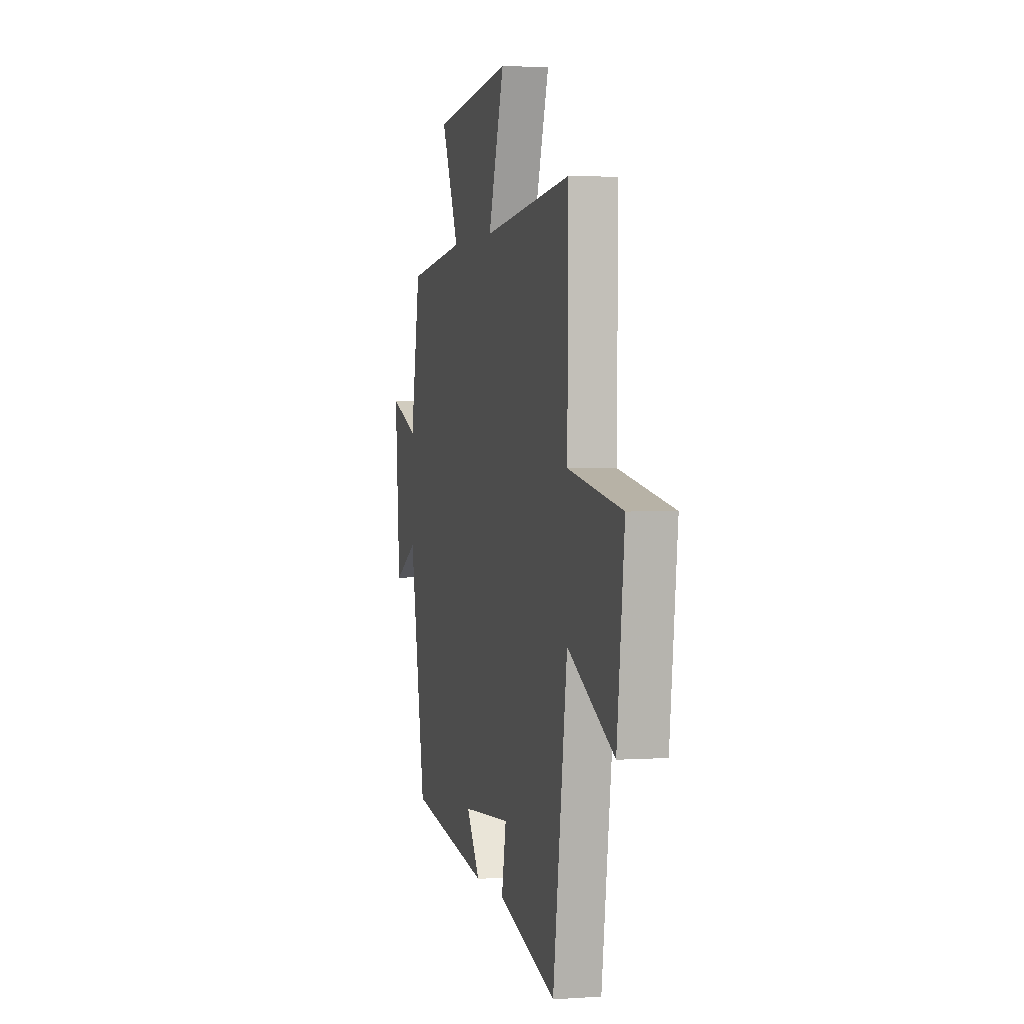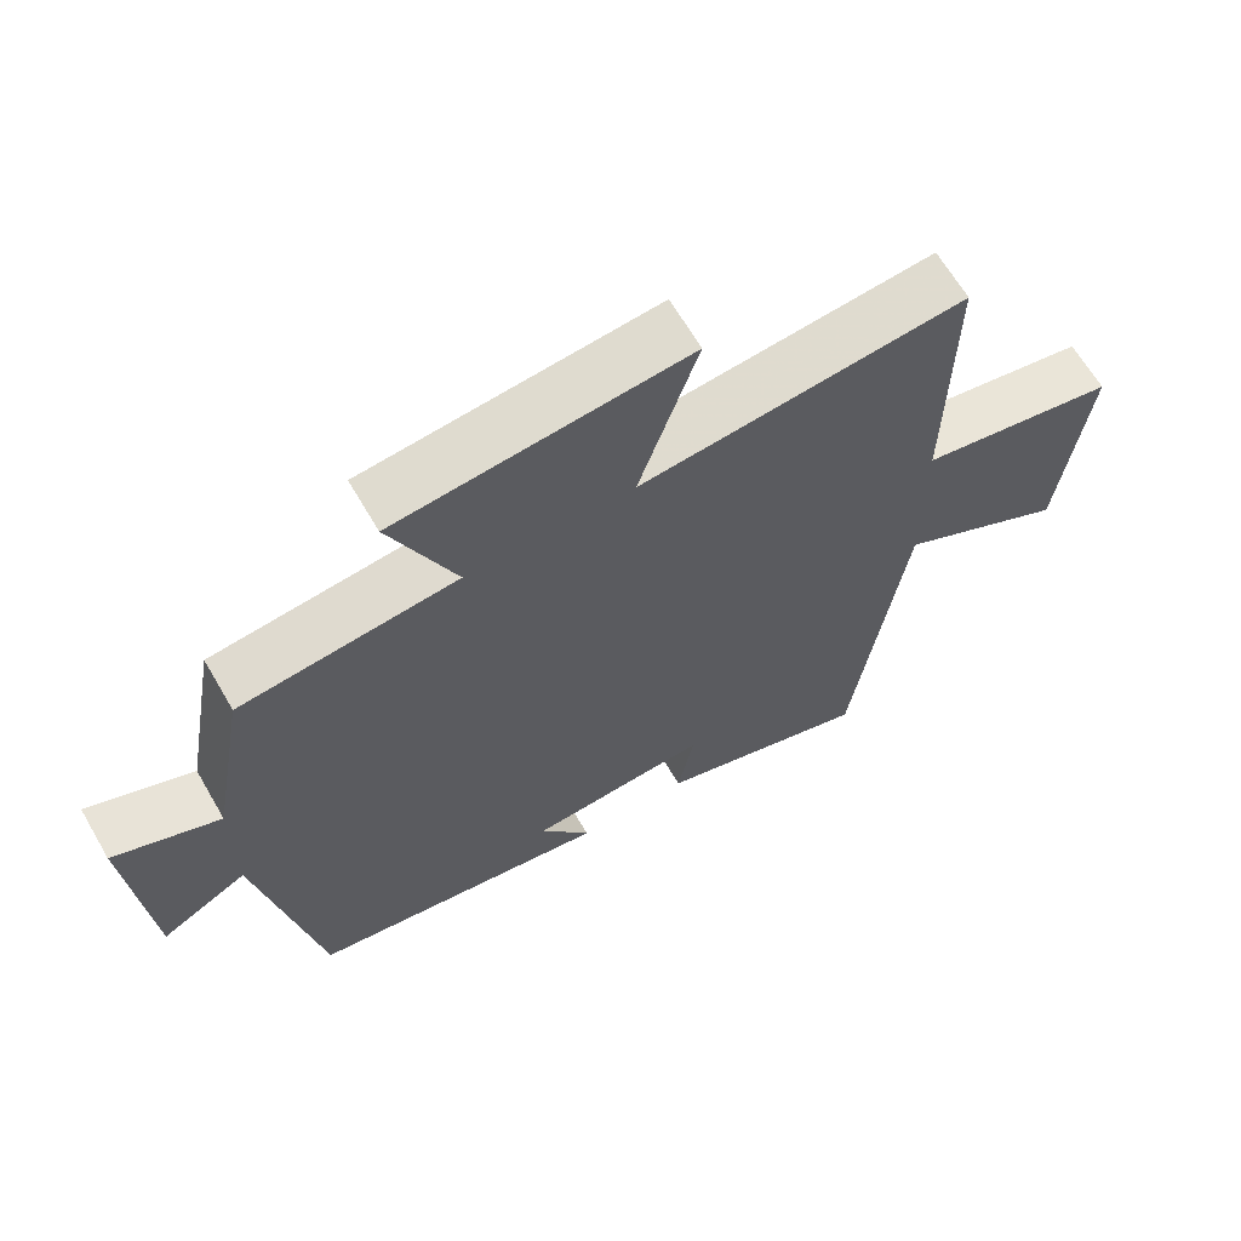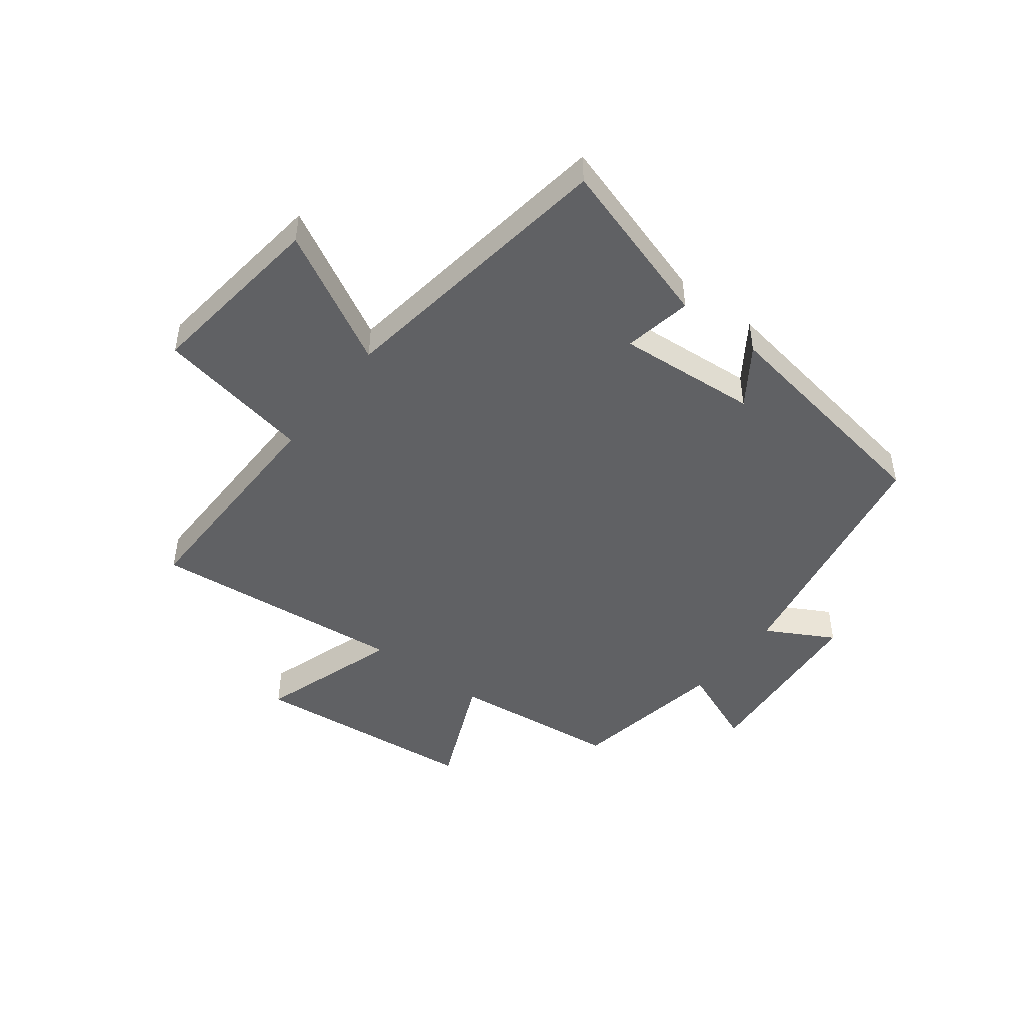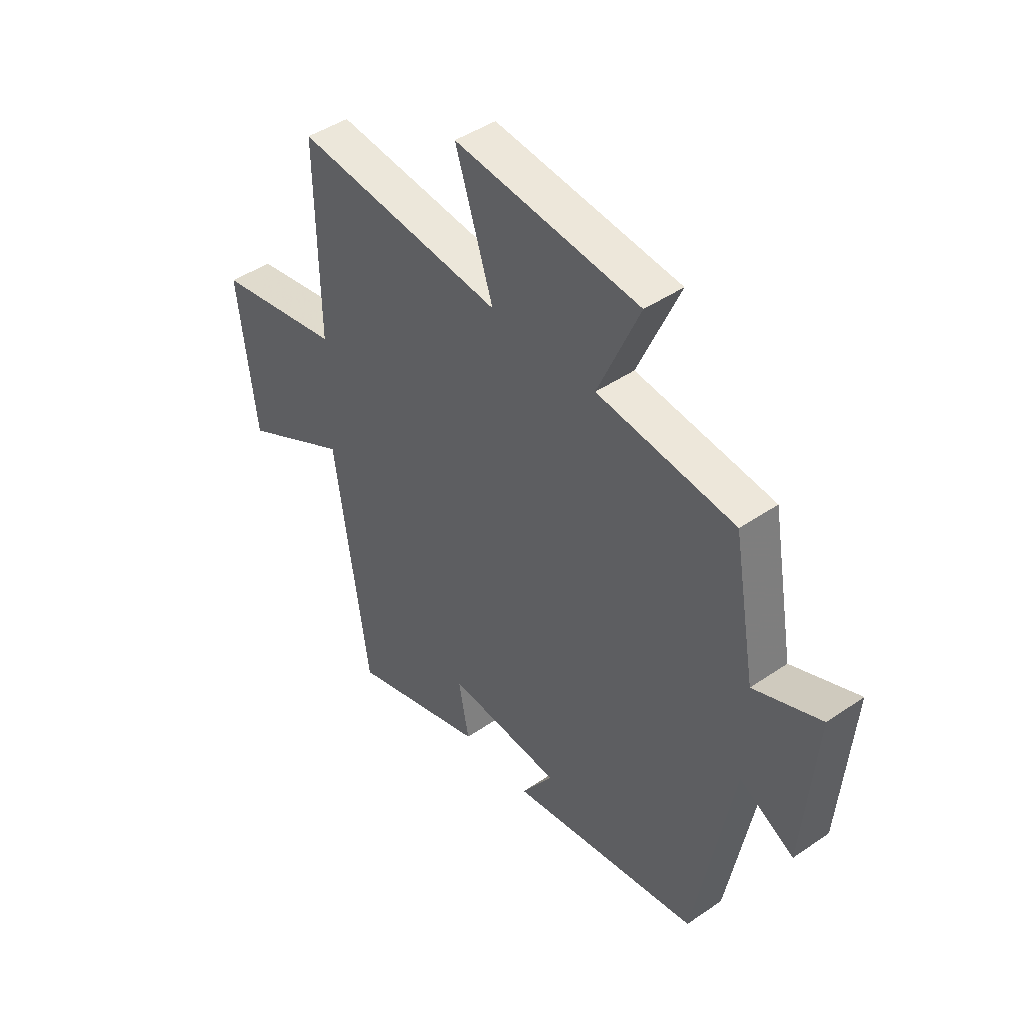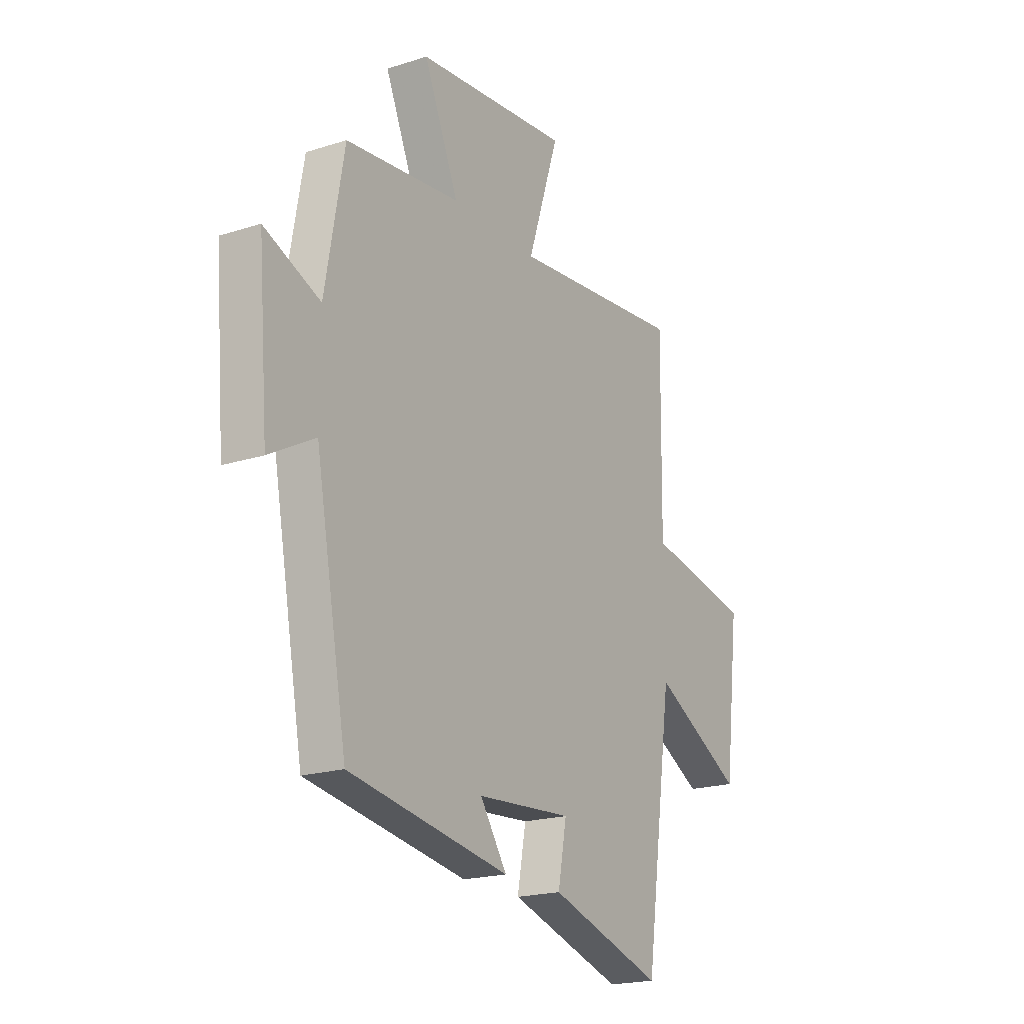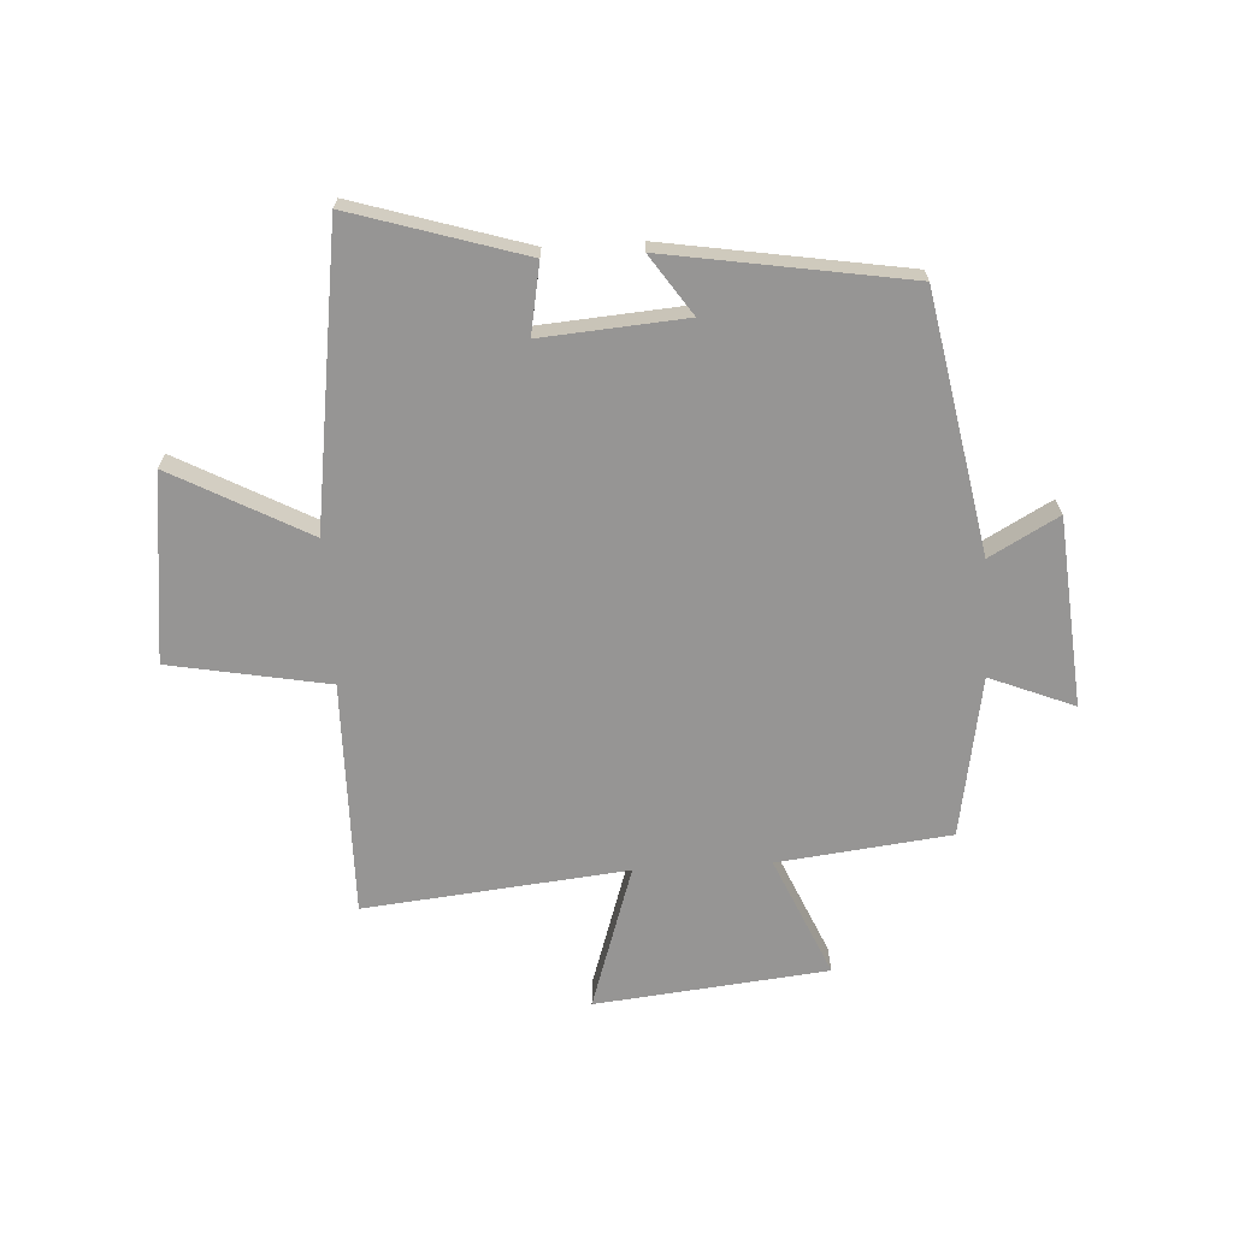
<metadata>
{"format":"obj","ext":"obj","renderer":"f3d","projection":"perspective","resolution":1024,"background":"white","views":[{"elev":1.9,"azim":75.6,"up":"+Z"},{"elev":65.2,"azim":-30.2,"up":"+Z"},{"elev":-47.0,"azim":142.6,"up":"+Y"},{"elev":44.7,"azim":-128.6,"up":"+Z"},{"elev":-19.8,"azim":-59.3,"up":"+Z"},{"elev":-67.6,"azim":-176.6,"up":"+Y"}]}
</metadata>
<code>
v 0.429 0.07 -0.59
v 0.139 0.07 -0.5
v 0.161 0.07 -0.382
v -0.081 0.07 -0.4
v -0.013 0.07 -0.5
v -0.42 0.07 -0.433
v -0.5 0.07 0.001
v -0.616 0.07 -0.063
v -0.642 0.07 0.255
v -0.5 0.07 0.197
v -0.452 0.07 0.467
v -0.161 0.07 0.5
v -0.249 0.07 0.703
v 0.143 0.07 0.743
v 0.063 0.07 0.5
v 0.505 0.07 0.544
v 0.5 0.07 0.15
v 0.768 0.07 0.1
v 0.73 0.07 -0.216
v 0.5 0.07 -0.092
v 0.429 0 -0.59
v 0.139 0 -0.5
v 0.161 0 -0.382
v -0.081 0 -0.4
v -0.013 0 -0.5
v -0.42 0 -0.433
v -0.5 0 0.001
v -0.616 0 -0.063
v -0.642 0 0.255
v -0.5 0 0.197
v -0.452 0 0.467
v -0.161 0 0.5
v -0.249 0 0.703
v 0.143 0 0.743
v 0.063 0 0.5
v 0.505 0 0.544
v 0.5 0 0.15
v 0.768 0 0.1
v 0.73 0 -0.216
v 0.5 0 -0.092
f 17 18 19 20
f 17 20 1 2
f 15 16 17
f 12 13 14 15
f 10 11 12 15
f 10 15 17
f 7 8 9 10
f 4 5 6 7
f 3 4 7 10
f 17 2 3
f 3 10 17
f 40 39 38 37
f 22 21 40 37
f 37 36 35
f 35 34 33 32
f 35 32 31 30
f 37 35 30
f 30 29 28 27
f 27 26 25 24
f 30 27 24 23
f 23 22 37
f 37 30 23
f 1 21 22 2
f 2 22 23 3
f 3 23 24 4
f 4 24 25 5
f 5 25 26 6
f 6 26 27 7
f 7 27 28 8
f 8 28 29 9
f 9 29 30 10
f 10 30 31 11
f 11 31 32 12
f 12 32 33 13
f 13 33 34 14
f 14 34 35 15
f 15 35 36 16
f 16 36 37 17
f 17 37 38 18
f 18 38 39 19
f 19 39 40 20
f 20 40 21 1

</code>
